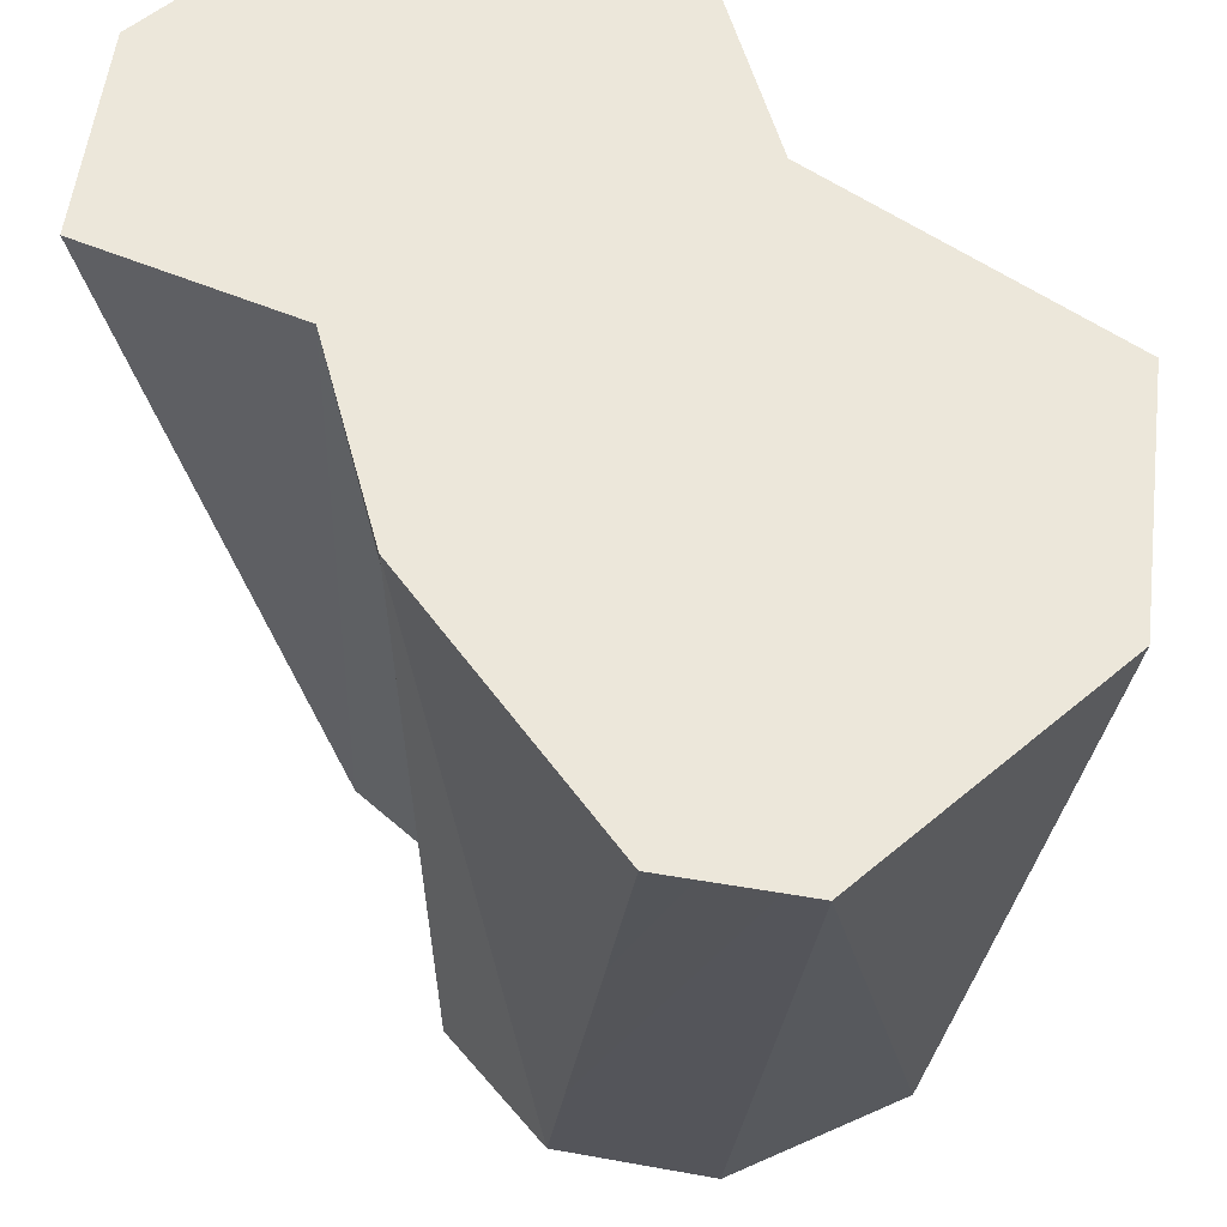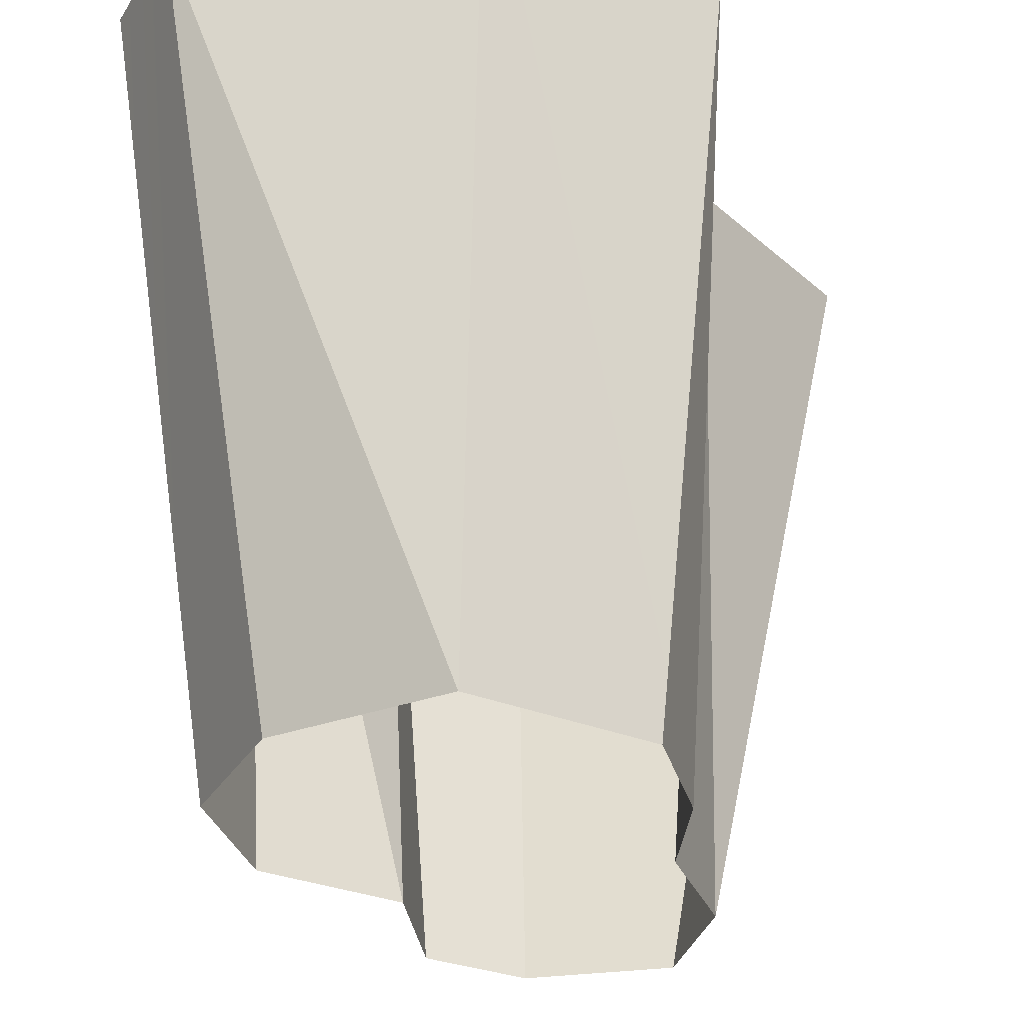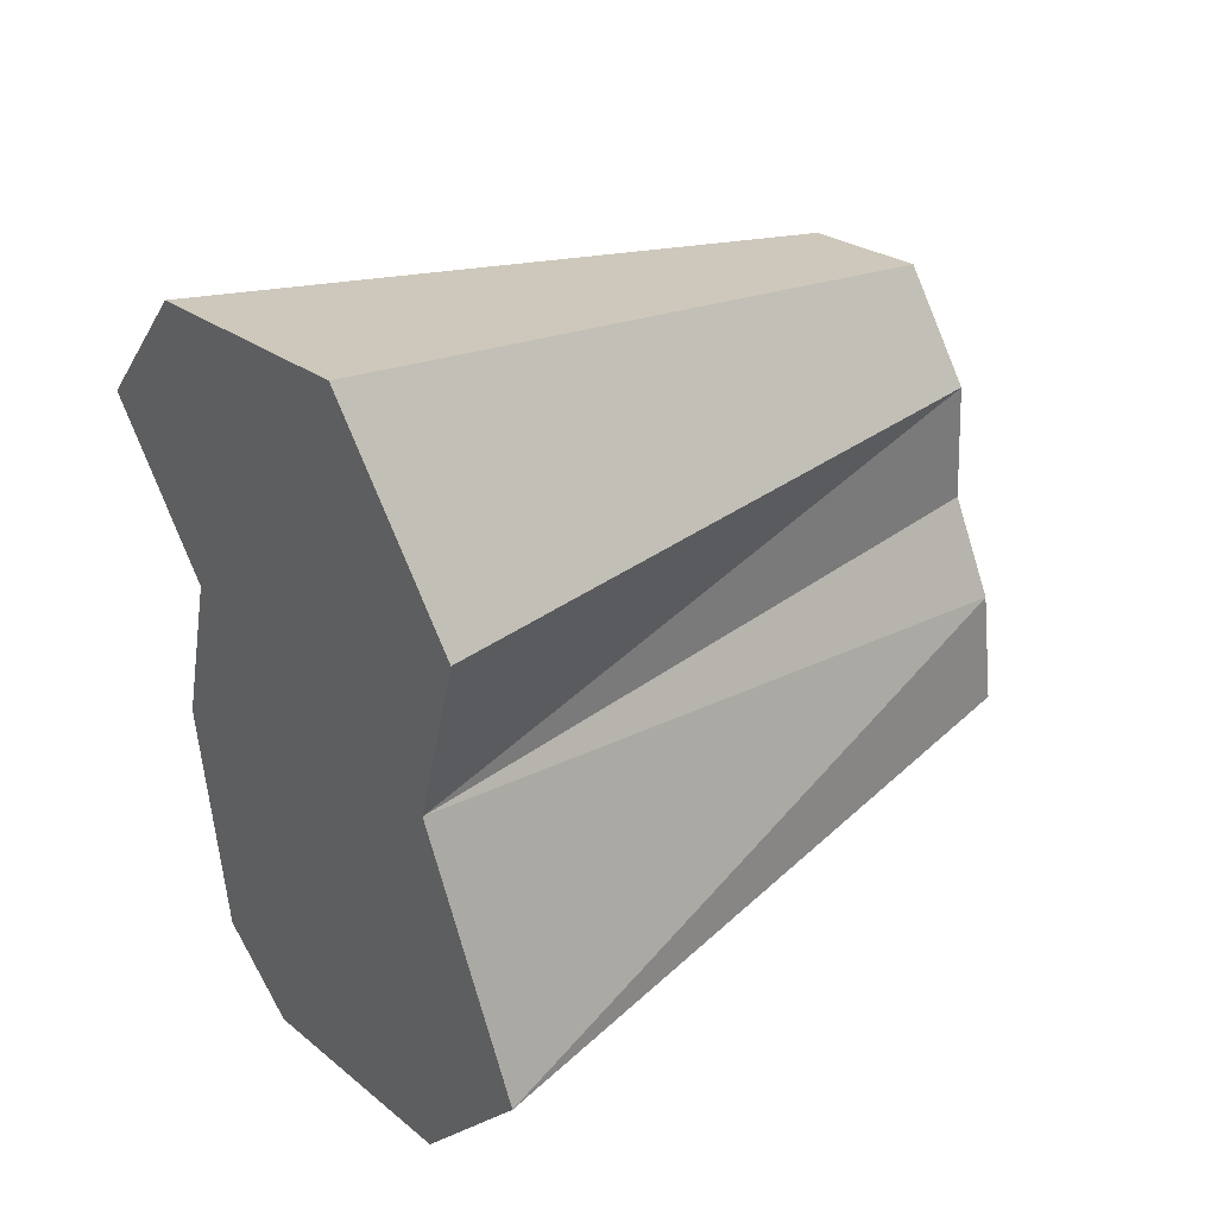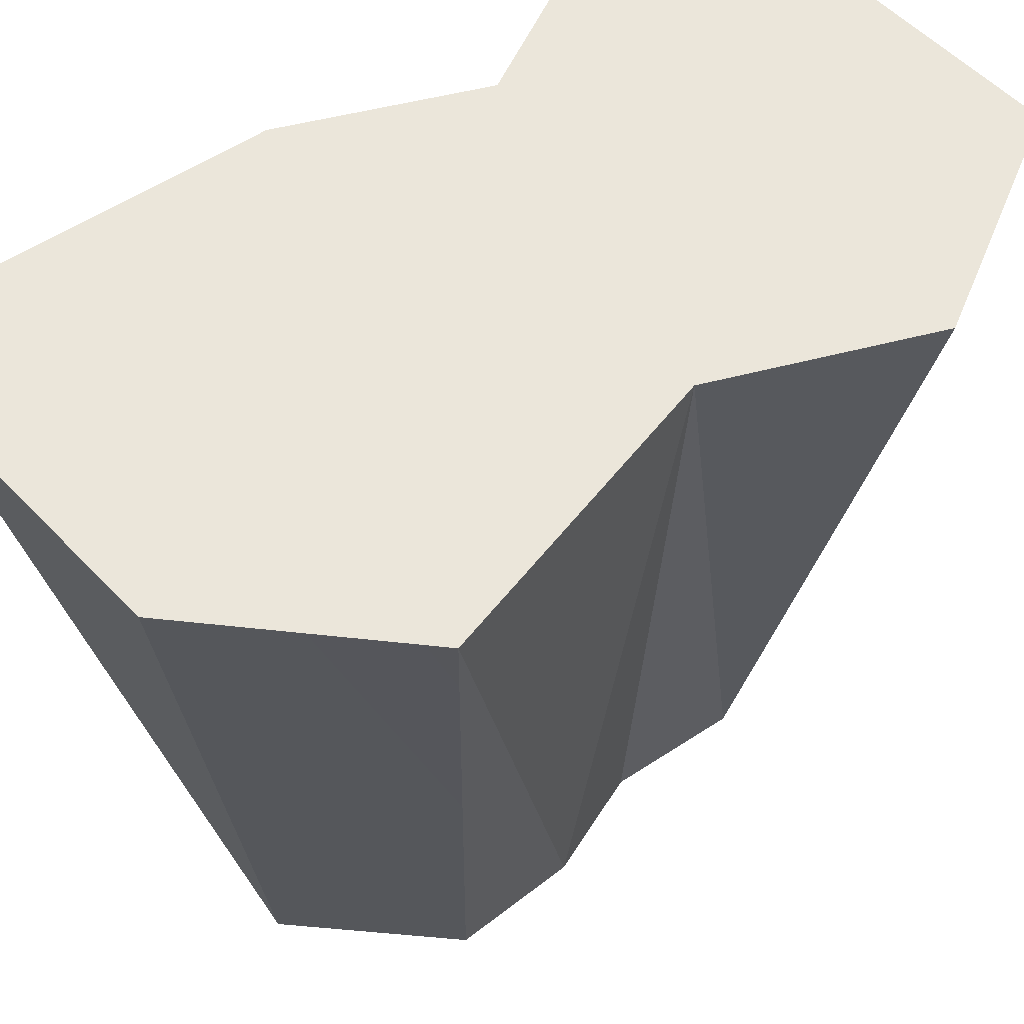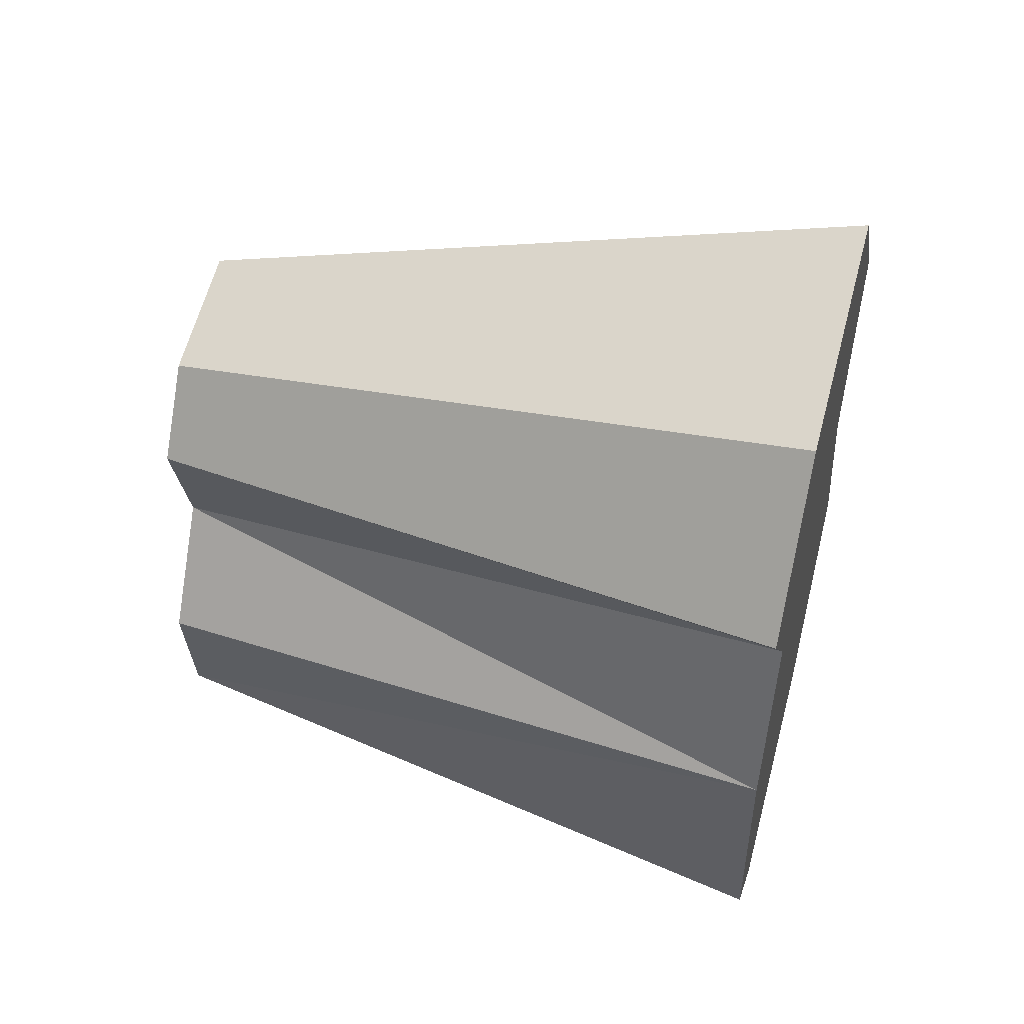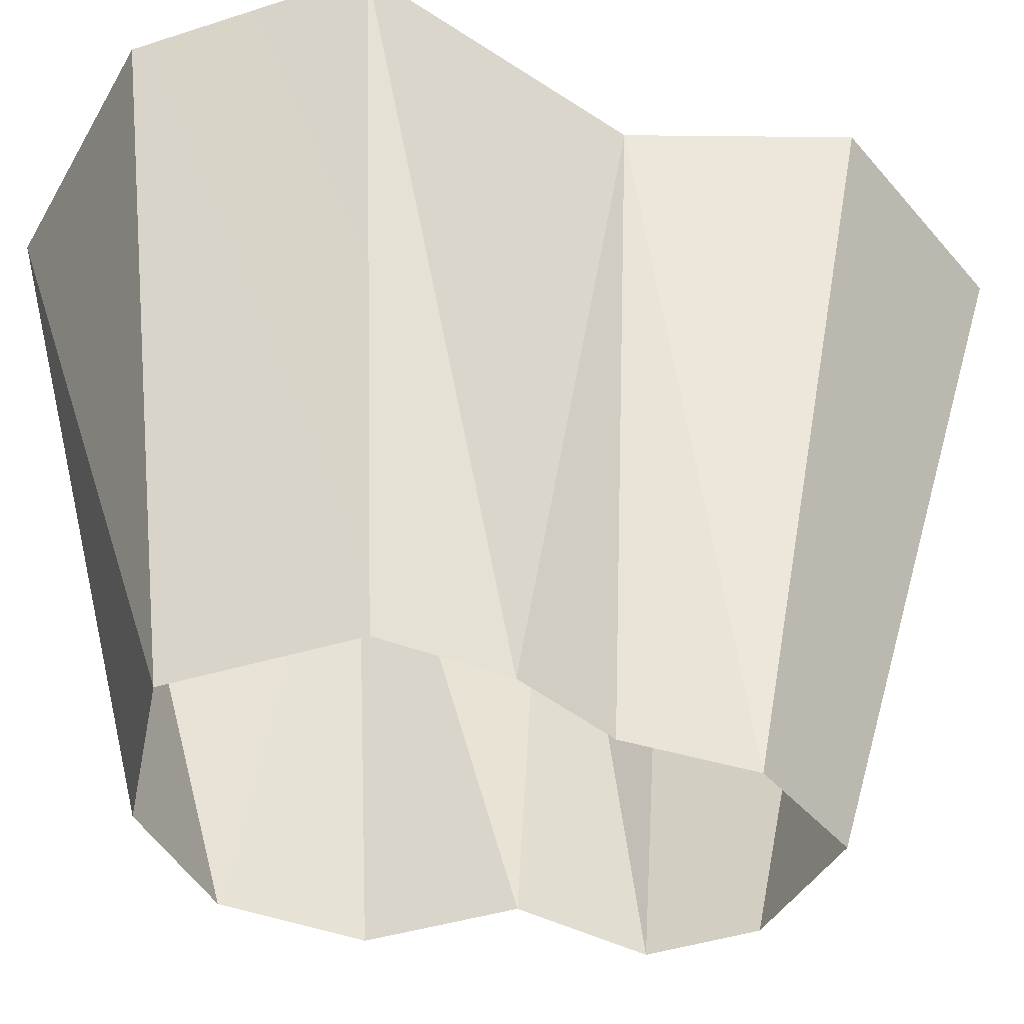
<metadata>
{"format":"obj","ext":"obj","renderer":"f3d","projection":"perspective","resolution":1024,"background":"white","views":[{"elev":53.9,"azim":150.0,"up":"+Y"},{"elev":-30.3,"azim":-156.3,"up":"+Y"},{"elev":39.8,"azim":-128.6,"up":"+Z"},{"elev":55.0,"azim":-120.3,"up":"+Y"},{"elev":50.7,"azim":105.4,"up":"+Z"},{"elev":-42.4,"azim":-105.6,"up":"+Y"}]}
</metadata>
<code>
v -1.424 -3.176e-14 -1.195
v -0.6739 -3.17e-14 -2.24
v -1.076 4.902 -2.888
v -2.087 4.902 -1.541
v -1.284 -3.181e-14 -0.3341
v -1.253 4.902 0.438
v -0.9113 -3.185e-14 0.3545
v 0.8556 -3.185e-14 0.273
v 1.644 4.902 -0.7277
v 1.444 -3.18e-14 -0.541
v 1.296 -3.174e-14 -1.493
v 1.644 4.902 -0.7277
v 1.475 4.902 -2.766
v 1.296 -3.174e-14 -1.493
v 0.8462 4.902 -3.298
v 0.5452 -3.17e-14 -2.145
v 1.475 4.902 -2.766
v -0.8374 -3.191e-14 1.259
v -1.253 4.902 0.438
v -1.649 4.902 1.924
v -0.2803 -3.195e-14 1.981
v -1.649 4.902 1.924
v -0.5887 4.902 3.298
v -0.8374 -3.191e-14 1.259
v 0.6818 -3.194e-14 1.772
v -0.5887 4.902 3.298
v 1.242 4.902 2.9
v -0.2803 -3.195e-14 1.981
v 1.126 -3.19e-14 1.18
v 1.242 4.902 2.9
v 2.087 4.902 1.773
v 0.6818 -3.194e-14 1.772
v 1.126 -3.19e-14 1.18
v 1.268 4.902 0.639
v 0.8556 -3.185e-14 0.273
v 0.8462 4.902 -3.298
v -0.6739 -3.17e-14 -2.24
v 0.5452 -3.17e-14 -2.145
v -0.5887 4.902 3.298
v -1.649 4.902 1.924
v -1.253 4.902 0.438
v 2.087 4.902 1.773
v 1.242 4.902 2.9
v 1.268 4.902 0.639
v 0.8462 4.902 -3.298
v 1.644 4.902 -0.7277
v 1.475 4.902 -2.766
v -2.087 4.902 -1.541
v -1.076 4.902 -2.888
v -1.424 -3.176e-14 -1.195
v -2.087 4.902 -1.541
v -1.284 -3.181e-14 -0.3341
v -1.253 4.902 0.438
v -1.284 -3.181e-14 -0.3341
v -2.087 4.902 -1.541
v 1.644 4.902 -0.7277
v 0.8556 -3.185e-14 0.273
v 1.268 4.902 0.639
v 1.644 4.902 -0.7277
v 1.296 -3.174e-14 -1.493
v 1.444 -3.18e-14 -0.541
v -1.253 4.902 0.438
v -0.8374 -3.191e-14 1.259
v -0.9113 -3.185e-14 0.3545
v 1.268 4.902 0.639
v 1.126 -3.19e-14 1.18
v 2.087 4.902 1.773
v -0.6739 -3.17e-14 -2.24
v 0.8462 4.902 -3.298
v -1.076 4.902 -2.888
g Rock_2
f 3 2 1
f 4 3 1
f 7 6 5
f 10 9 8
f 13 12 11
f 16 15 14
f 17 14 15
f 20 19 18
f 23 22 21
f 24 21 22
f 27 26 25
f 28 25 26
f 31 30 29
f 32 29 30
f 35 34 33
f 38 37 36
f 41 40 39
f 42 41 39
f 43 42 39
f 44 41 42
f 45 41 44
f 46 45 44
f 47 45 46
f 48 41 45
f 49 48 45
f 52 51 50
f 55 54 53
f 58 57 56
f 61 60 59
f 64 63 62
f 67 66 65
f 70 69 68

</code>
